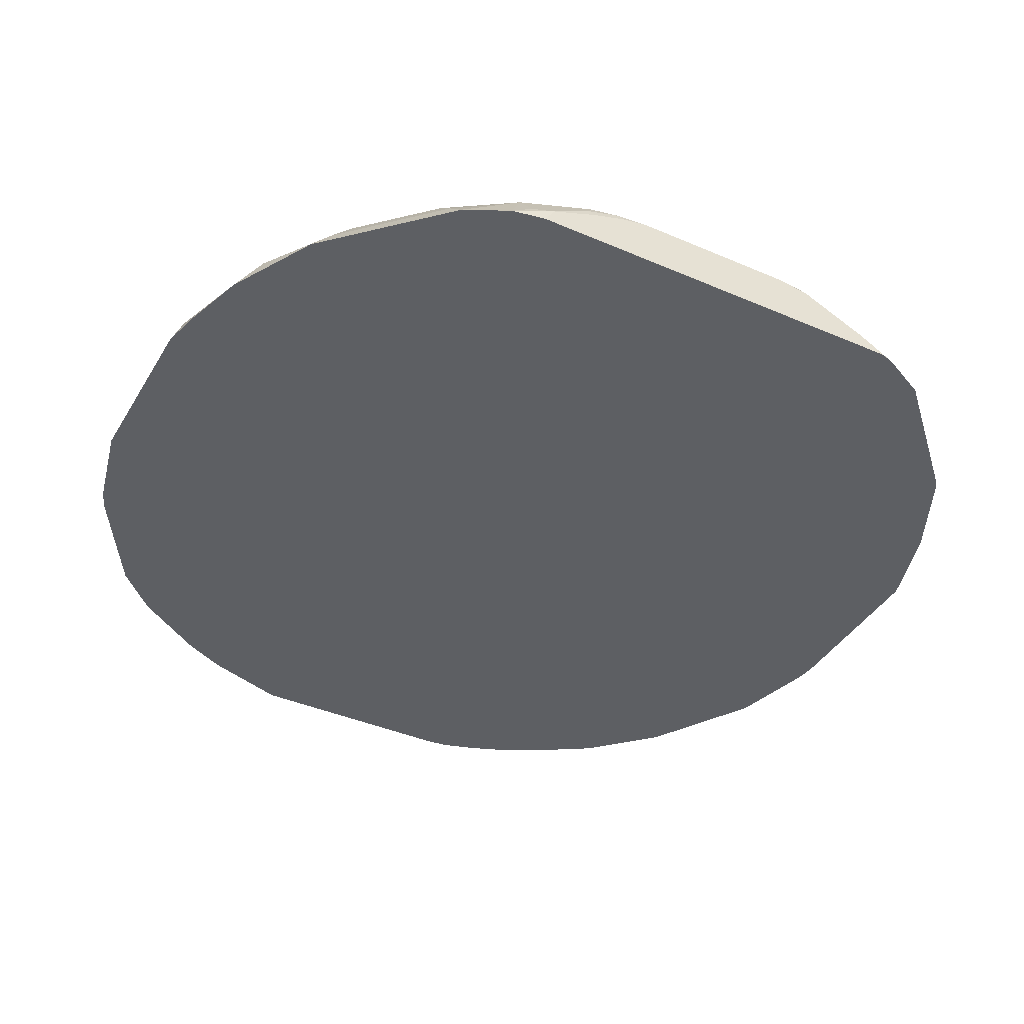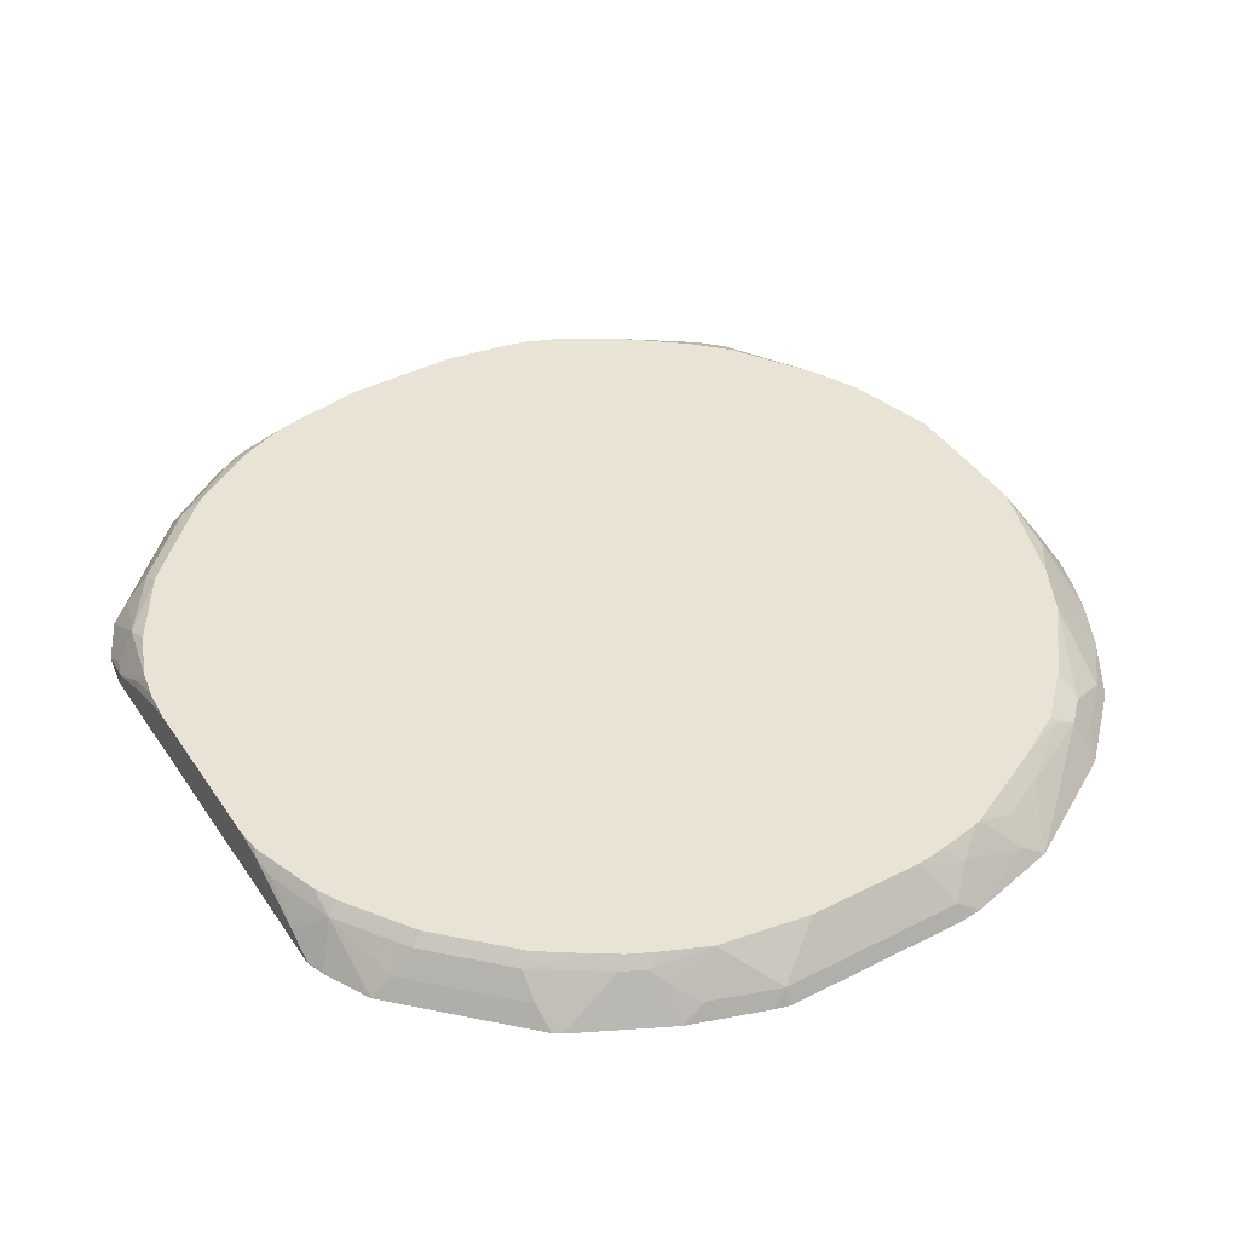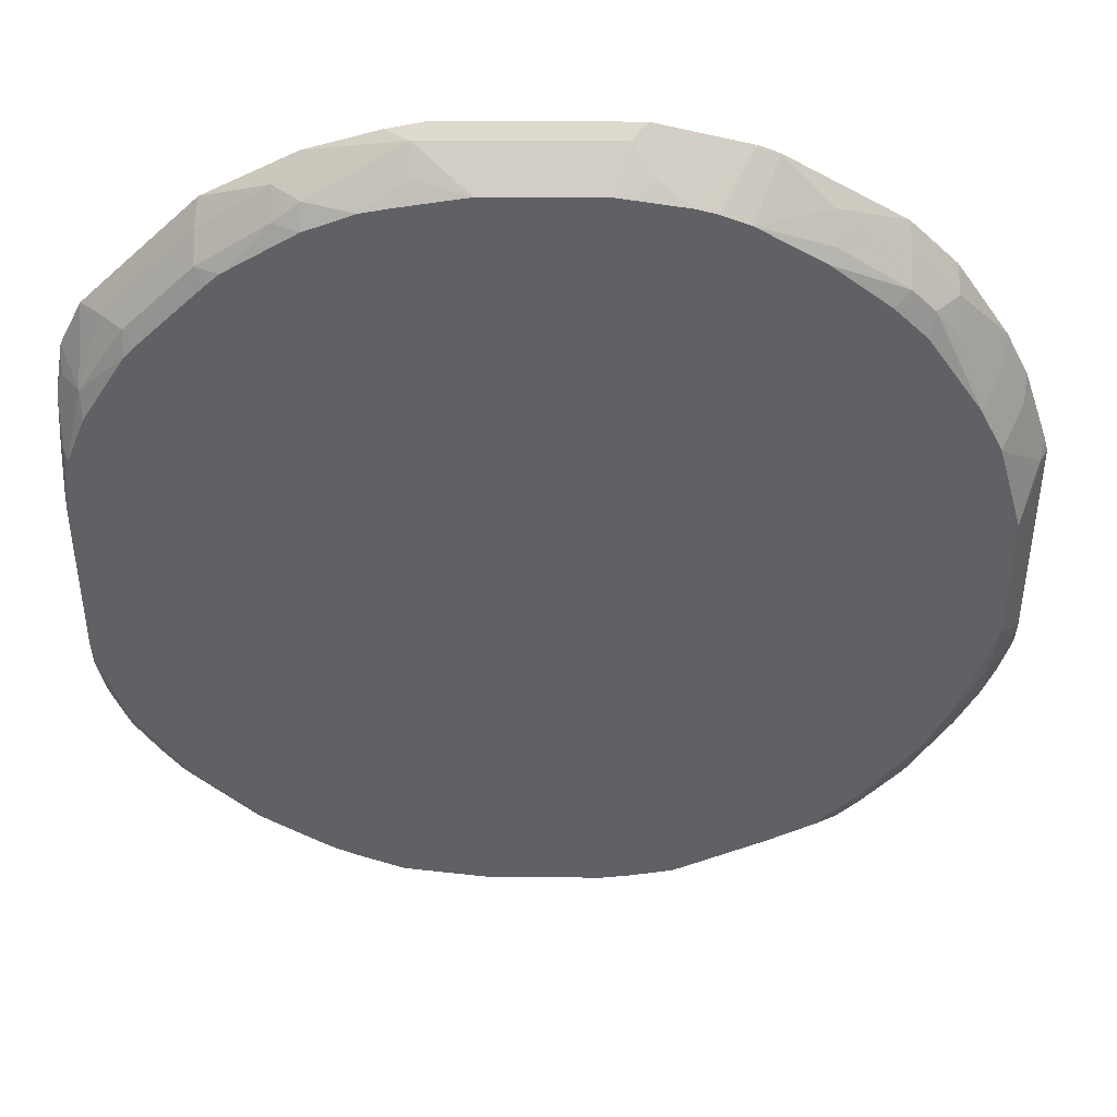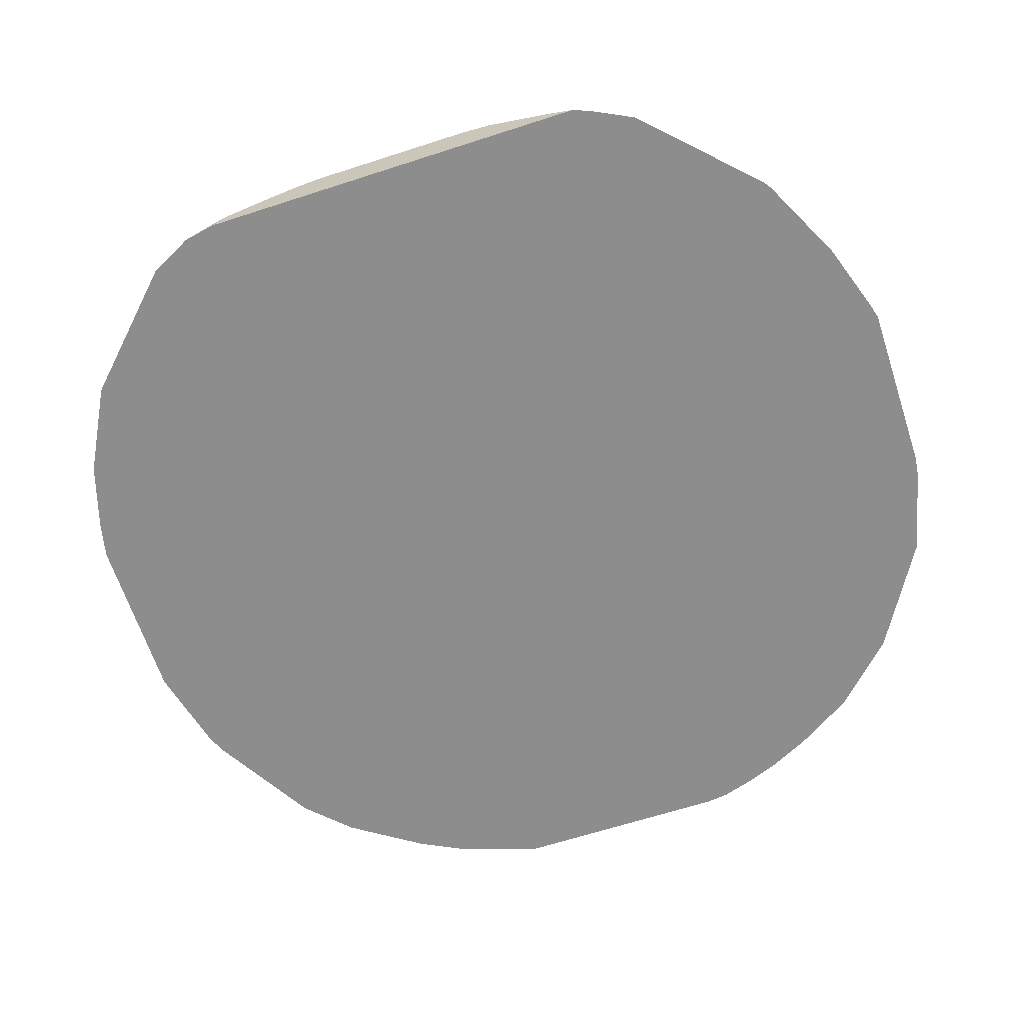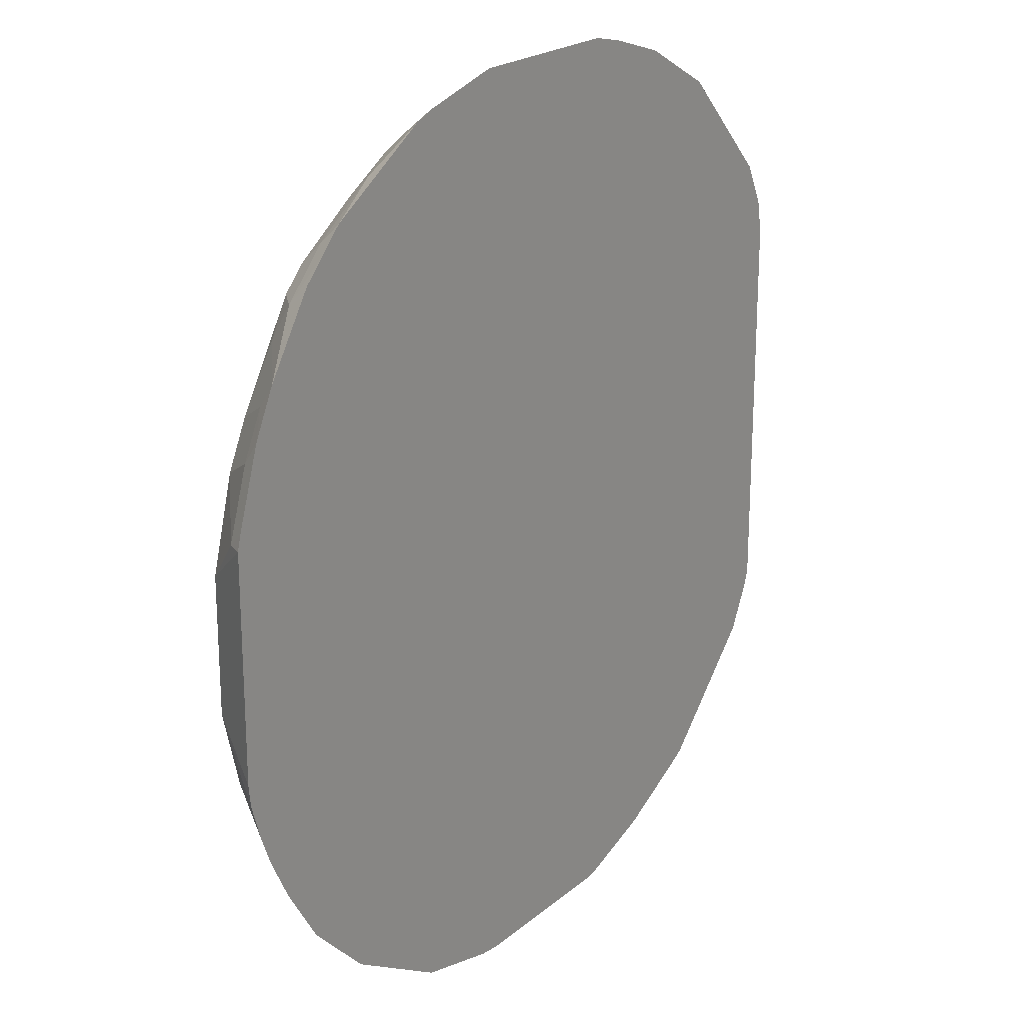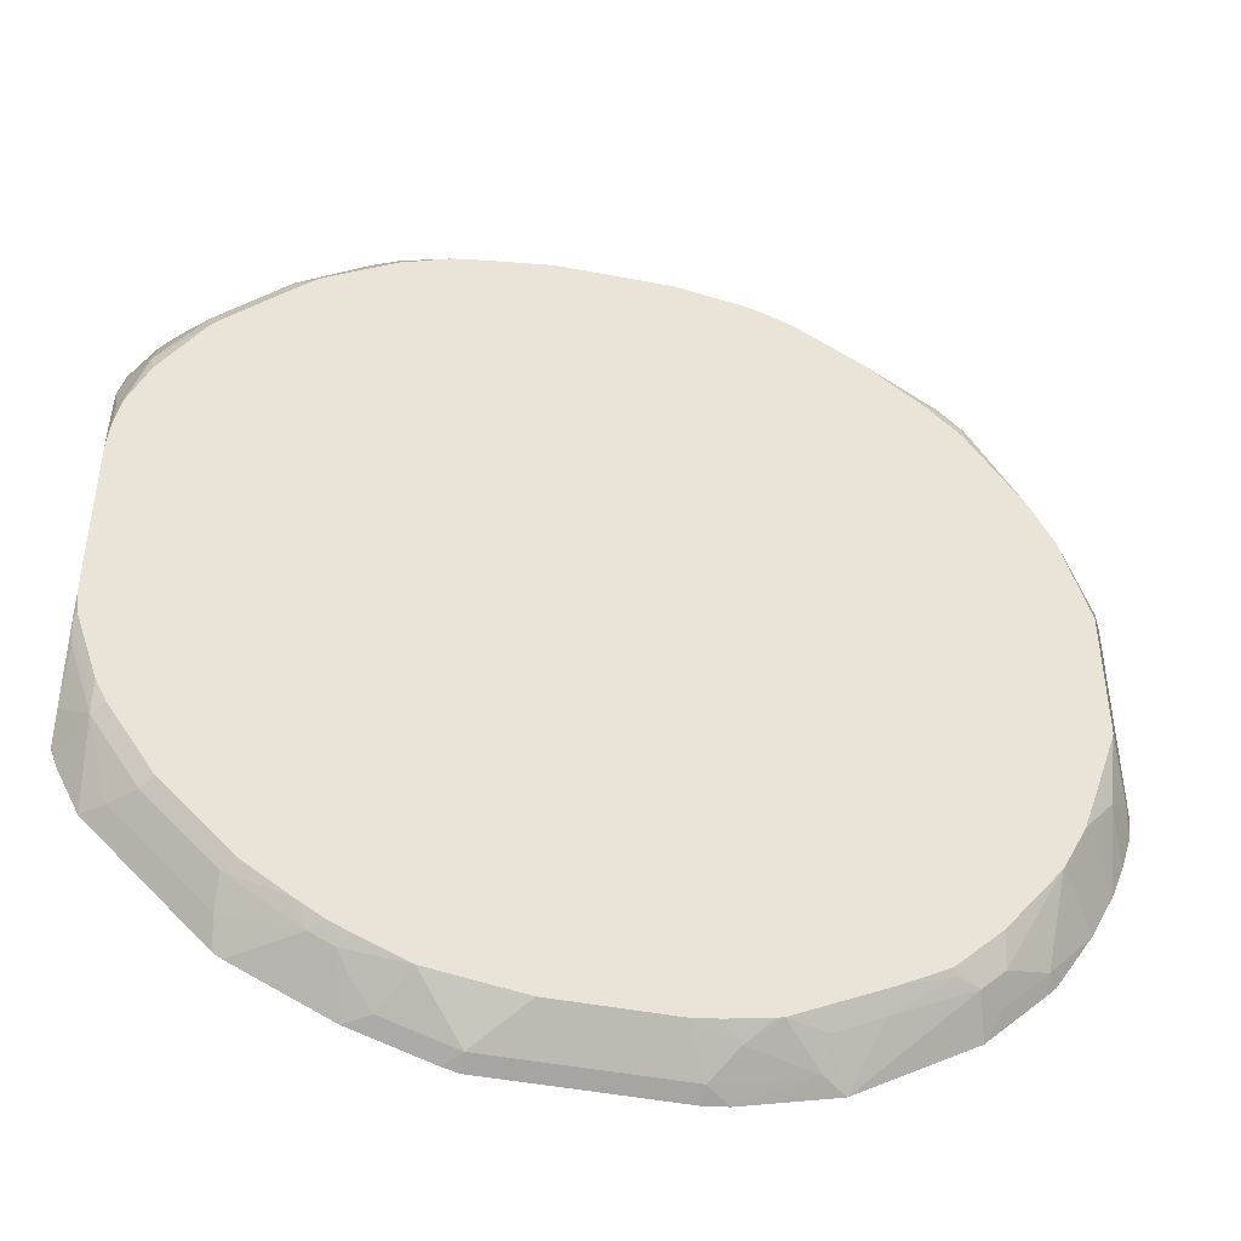
<metadata>
{"format":"obj","ext":"obj","renderer":"f3d","projection":"perspective","resolution":1024,"background":"white","views":[{"elev":-40.0,"azim":61.9,"up":"+Y"},{"elev":42.3,"azim":148.7,"up":"+Y"},{"elev":43.4,"azim":-179.7,"up":"+Z"},{"elev":-64.7,"azim":108.1,"up":"+Y"},{"elev":21.6,"azim":-54.8,"up":"+Z"},{"elev":-45.3,"azim":167.4,"up":"+Z"}]}
</metadata>
<code>
v 0.2717 -0.2108 0.1642
v 0.2717 -0.1974 0.1554
v 0.2665 -0.2108 0.1923
v 0.2717 -0.2108 -0.1747
v 0.2507 -0.1764 0.1764
v 0.2662 -0.1981 0.1733
v 0.2717 -0.1812 0.1159
v 0.2692 -0.1764 0.1207
v 0.2649 -0.1676 0.1163
v 0.2479 -0.2108 0.2294
v 0.2665 -0.2108 -0.1889
v 0.2717 -0.2101 -0.174
v 0.2489 -0.1676 0.156
v 0.2418 -0.1676 0.1676
v 0.2135 -0.1676 0.2136
v 0.2135 -0.1764 0.2321
v 0.2321 -0.195 0.2321
v 0.2717 -0.1719 0.08807
v 0.2695 -0.1676 0.09236
v 0.1764 -0.195 0.2879
v 0.2293 -0.2108 0.248
v 0.2507 -0.1764 -0.1718
v 0.2479 -0.2108 -0.2261
v 0.2717 -0.1974 -0.152
v 0.2047 -0.1676 0.2233
v 0.1764 -0.1764 0.2693
v 0.2717 -0.1676 0.06662
v 0.1578 -0.1764 0.2879
v 0.1578 -0.195 0.3064
v 0.155 -0.2108 0.3223
v 0.2047 -0.1676 -0.223
v 0.2418 -0.1676 -0.1673
v 0.2509 -0.1676 -0.149
v 0.2695 -0.1676 -0.09327
v 0.2717 -0.1719 -0.09756
v 0.2692 -0.1764 -0.116
v 0.2321 -0.195 -0.2275
v 0.2135 -0.1764 -0.2275
v 0.1922 -0.2108 -0.2818
v 0.1578 -0.195 -0.3018
v 0.1676 -0.1676 0.2605
v 0.2717 -0.1676 -0.07204
v 0.149 -0.1676 0.279
v 0.1392 -0.1676 0.2879
v 0.1021 -0.1764 0.325
v 0.1021 -0.195 0.3436
v 0.08218 -0.2108 0.3607
v 0.1676 -0.1676 -0.2602
v 0.1578 -0.1764 -0.2832
v 0.155 -0.2108 -0.3189
v 0.1485 -0.2108 -0.3233
v 0.1021 -0.1764 -0.3203
v 0.1163 -0.1676 0.302
v 0.08175 -0.1676 0.3232
v 0.08047 -0.1795 0.3405
v 0.006177 -0.1981 0.3776
v 0.02505 -0.2108 0.378
v 0.149 -0.1676 -0.2787
v 0.1114 -0.1676 -0.3043
v 0.08354 -0.1764 -0.3296
v 0.1114 -0.2108 -0.3419
v 0.09327 -0.1676 -0.3159
v 0.042 -0.1676 0.3391
v 0.006177 -0.1795 0.359
v -0.03694 -0.1676 0.353
v -0.1423 -0.1981 0.3776
v -0.00555 -0.2108 0.3845
v 0.07425 -0.1676 -0.3252
v 0.07425 -0.2108 -0.3604
v 0.07425 -0.1857 -0.3412
v 0.03664 -0.1676 -0.3415
v 0.01805 -0.1676 0.3438
v -0.1305 -0.1676 0.353
v -0.1541 -0.2108 0.3845
v -0.1609 -0.1795 0.359
v 0.06774 -0.2108 -0.3626
v 0.05566 -0.1981 -0.359
v -4.397e-05 -0.1981 -0.3776
v -0.03715 -0.1676 -0.353
v -0.1862 -0.1676 0.3438
v -0.2283 -0.2108 0.3659
v 0.01855 -0.2108 -0.379
v 0.01197 -0.2108 -0.3812
v -4.397e-05 -0.2108 -0.3845
v -0.1486 -0.1981 -0.3776
v -0.1307 -0.1676 -0.353
v -0.2012 -0.1676 0.3395
v -0.2295 -0.2108 0.3655
v -0.2023 -0.1676 0.3391
v -0.1486 -0.2108 -0.3845
v -0.1604 -0.2108 -0.3832
v -0.1671 -0.2108 -0.3823
v -0.2228 -0.1981 -0.359
v -0.1671 -0.1795 -0.359
v -0.1521 -0.1676 -0.3503
v -0.2447 -0.2108 0.3594
v -0.2248 -0.1676 0.33
v -0.2414 -0.2108 -0.3633
v -0.2228 -0.1795 -0.3405
v -0.1914 -0.1676 -0.3424
v -0.1857 -0.1676 -0.3438
v -0.2256 -0.1676 0.3297
v -0.2832 -0.195 0.325
v -0.3375 -0.2108 0.3037
v -0.26 -0.1795 -0.3219
v -0.3342 -0.2108 -0.3076
v -0.325 -0.1811 -0.2879
v -0.2657 -0.1676 -0.3052
v -0.2788 -0.1676 0.2976
v -0.2832 -0.1764 0.3064
v -0.3389 -0.195 0.2879
v -0.3561 -0.2108 0.2851
v -0.3064 -0.1718 -0.2879
v -0.3819 -0.2108 -0.26
v -0.3435 -0.1996 -0.2879
v -0.3435 -0.1811 -0.2693
v -0.3402 -0.1676 -0.2474
v -0.3031 -0.1676 -0.2845
v -0.3261 -0.1676 0.26
v -0.3389 -0.1764 0.2693
v -0.3761 -0.195 0.2507
v -0.3746 -0.2108 0.2665
v -0.3883 -0.2108 -0.2532
v -0.3807 -0.1996 -0.2507
v -0.3859 -0.1676 -0.1882
v -0.3807 -0.1676 -0.195
v -0.3366 -0.1718 0.26
v -0.353 -0.1676 0.2331
v -0.3575 -0.1764 0.2507
v -0.379 -0.2108 0.26
v -0.3776 -0.1795 0.2228
v -0.4162 -0.2108 0.2042
v -0.4118 -0.2108 0.2108
v -0.419 -0.2108 -0.2042
v -0.3874 -0.1676 -0.1857
v -0.3972 -0.1676 0.1671
v -0.4148 -0.1981 0.1857
v -0.4348 -0.2108 0.1671
v -0.4376 -0.2108 -0.1671
v -0.406 -0.1676 -0.1485
v -0.4154 -0.1676 0.1305
v -0.4333 -0.1981 0.1485
v -0.4519 -0.1981 0.09282
v -0.4555 -0.2108 0.1049
v -0.4476 -0.2108 -0.1411
v -0.4333 -0.1795 -0.1114
v -0.4166 -0.1676 -0.1171
v -0.4156 -0.1676 0.13
v -0.4158 -0.1676 0.1295
v -0.4366 -0.1676 0.0557
v -0.4588 -0.2108 0.09282
v -0.4567 -0.2108 -0.1114
v -0.4519 -0.1981 -0.09282
v -0.4366 -0.1676 -0.0557
v -0.4352 -0.1676 -0.06135
v -0.4588 -0.2108 -0.09282
v -0.4575 -0.2108 -0.1046
f 74 75 80
f 78 82 83
f 78 83 84
f 76 82 78
f 74 80 81
f 76 78 77
f 70 77 71
f 71 78 79
f 71 77 78
f 69 77 70
f 69 76 77
f 78 84 90
f 66 75 74
f 64 72 65
f 66 73 75
f 73 80 75
f 78 90 85
f 86 94 95
f 78 86 79
f 93 100 94
f 63 72 64
f 94 100 101
f 93 99 100
f 93 98 99
f 92 98 93
f 89 97 96
f 78 85 86
f 88 89 96
f 85 93 94
f 85 92 93
f 85 91 92
f 85 90 91
f 81 89 88
f 81 87 89
f 80 87 81
f 85 94 86
f 60 71 68
f 45 54 55
f 60 69 70
f 46 55 56
f 45 53 54
f 45 55 46
f 44 53 45
f 40 52 49
f 40 51 52
f 40 50 51
f 39 50 40
f 38 49 48
f 38 40 49
f 37 40 38
f 34 42 35
f 31 38 48
f 94 101 95
f 30 46 47
f 46 56 47
f 47 56 57
f 48 49 58
f 49 52 59
f 60 61 69
f 60 68 62
f 56 63 64
f 56 67 57
f 56 74 67
f 56 66 74
f 56 73 66
f 60 70 71
f 56 65 73
f 55 63 56
f 54 63 55
f 52 62 59
f 52 60 62
f 153 156 154
f 51 60 52
f 49 59 58
f 56 64 65
f 96 97 102
f 136 141 142
f 96 103 104
f 138 142 143
f 137 142 138
f 136 142 137
f 135 139 140
f 134 139 135
f 132 137 138
f 132 136 137
f 131 136 132
f 129 136 131
f 128 136 129
f 127 128 129
f 125 134 135
f 124 134 125
f 123 134 124
f 121 133 130
f 138 143 144
f 139 145 146
f 139 146 140
f 140 146 147
f 29 46 30
f 153 157 156
f 152 157 153
f 150 156 151
f 150 154 156
f 146 155 147
f 146 154 155
f 121 132 133
f 146 153 154
f 145 152 146
f 143 151 144
f 143 150 151
f 143 149 150
f 142 149 143
f 142 148 149
f 141 148 142
f 146 152 153
f 96 102 103
f 121 131 132
f 121 130 122
f 106 114 115
f 105 113 108
f 105 107 113
f 104 121 112
f 104 111 121
f 103 111 104
f 103 120 111
f 103 110 120
f 102 110 103
f 102 109 110
f 99 108 100
f 99 105 108
f 98 107 105
f 98 106 107
f 98 105 99
f 106 115 107
f 107 115 124
f 107 124 116
f 107 116 117
f 120 127 129
f 119 128 127
f 119 127 120
f 116 126 117
f 116 125 126
f 116 124 125
f 114 124 115
f 121 129 131
f 114 123 124
f 111 129 121
f 111 120 129
f 109 120 110
f 109 119 120
f 108 113 118
f 107 118 113
f 107 117 118
f 112 121 122
f 28 46 29
f 51 61 60
f 28 44 45
f 1 7 2
f 1 18 7
f 1 27 18
f 1 42 27
f 1 35 42
f 1 24 35
f 1 12 24
f 1 4 12
f 1 11 4
f 1 23 11
f 1 39 23
f 1 50 39
f 1 51 50
f 1 61 51
f 1 69 61
f 2 6 3
f 2 7 8
f 2 8 9
f 2 9 5
f 9 34 33
f 9 42 34
f 9 27 42
f 9 19 27
f 8 19 9
f 7 19 8
f 7 18 19
f 1 76 69
f 5 17 10
f 5 15 16
f 5 14 15
f 5 13 14
f 5 9 13
f 4 11 12
f 3 5 10
f 3 6 5
f 5 16 17
f 9 33 32
f 1 82 76
f 1 84 83
f 1 112 122
f 1 104 112
f 1 96 104
f 1 88 96
f 1 81 88
f 1 74 81
f 1 67 74
f 1 57 67
f 1 47 57
f 1 30 47
f 1 21 30
f 1 10 21
f 1 3 10
f 1 2 3
f 28 45 46
f 1 122 130
f 1 130 133
f 1 133 132
f 1 132 138
f 1 90 84
f 1 91 90
f 1 92 91
f 1 98 92
f 1 106 98
f 1 114 106
f 1 123 114
f 1 83 82
f 1 134 123
f 1 145 139
f 1 152 145
f 1 157 152
f 1 156 157
f 1 151 156
f 1 144 151
f 1 138 144
f 1 139 134
f 9 32 31
f 2 5 6
f 9 48 58
f 18 27 19
f 17 26 20
f 16 26 17
f 16 25 26
f 15 25 16
f 12 22 24
f 11 23 22
f 20 26 28
f 11 22 12
f 10 17 20
f 9 14 13
f 9 15 14
f 9 25 15
f 9 41 25
f 9 43 41
f 9 44 43
f 10 20 21
f 9 53 44
f 20 28 29
f 20 30 21
f 28 43 44
f 28 41 43
f 25 28 26
f 25 41 28
f 24 36 35
f 23 40 37
f 23 39 40
f 20 29 30
f 22 38 31
f 22 23 37
f 22 36 24
f 22 35 36
f 22 34 35
f 22 33 34
f 22 32 33
f 9 31 48
f 22 37 38
f 9 54 53
f 22 31 32
f 9 72 63
f 9 135 140
f 9 125 135
f 9 126 125
f 9 117 126
f 9 118 117
f 9 108 118
f 9 100 108
f 9 101 100
f 9 86 95
f 9 79 86
f 9 71 79
f 9 68 71
f 9 62 68
f 9 59 62
f 9 63 54
f 9 140 147
f 9 147 155
f 9 95 101
f 9 154 150
f 9 65 72
f 9 155 154
f 9 73 65
f 9 80 73
f 9 87 80
f 9 89 87
f 9 97 89
f 9 102 97
f 9 58 59
f 9 119 109
f 9 128 119
f 9 136 128
f 9 141 136
f 9 148 141
f 9 149 148
f 9 109 102
f 9 150 149

</code>
